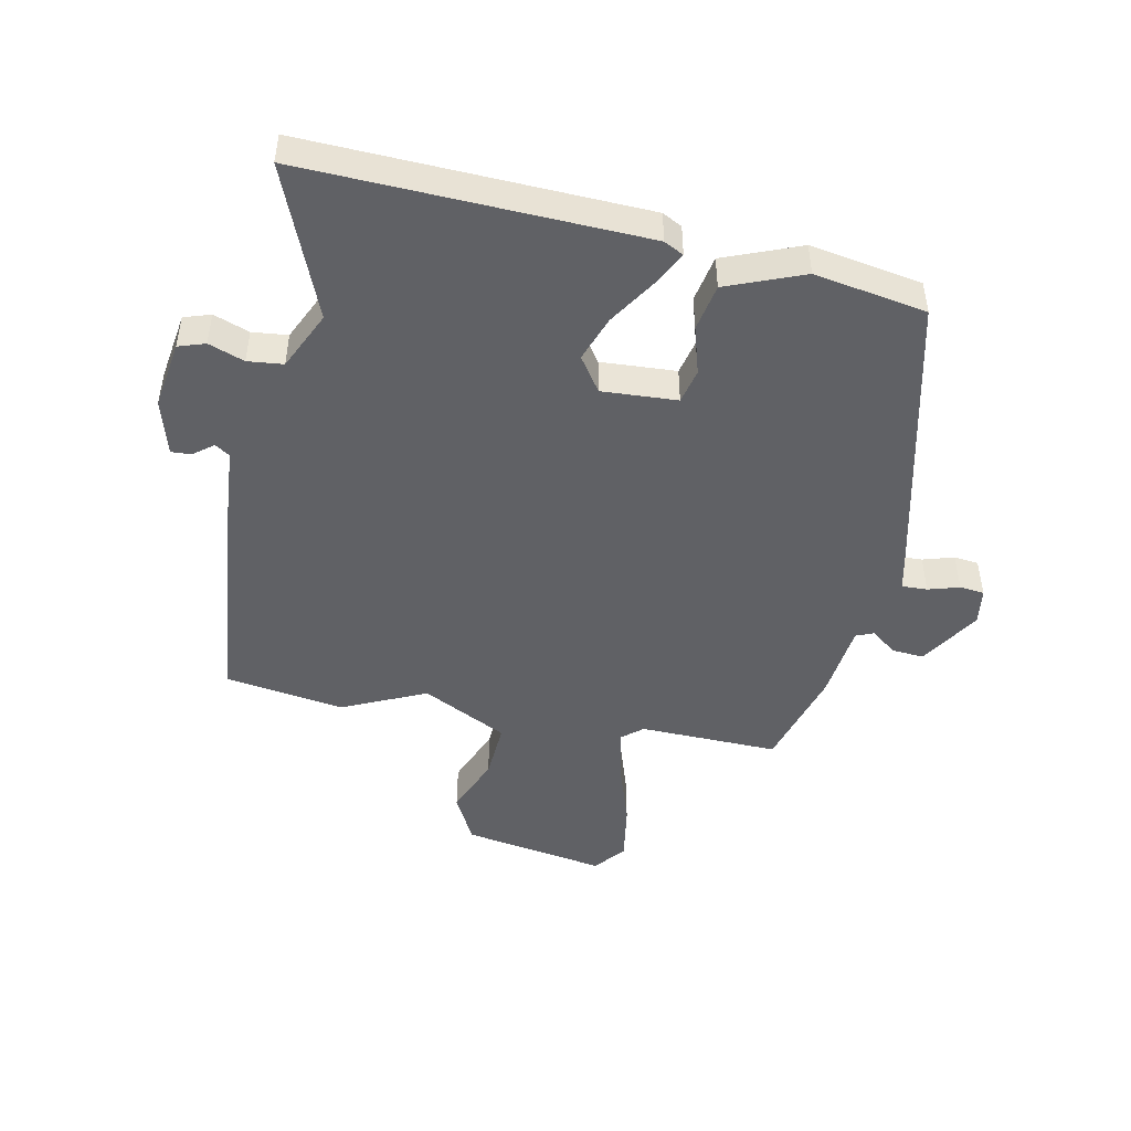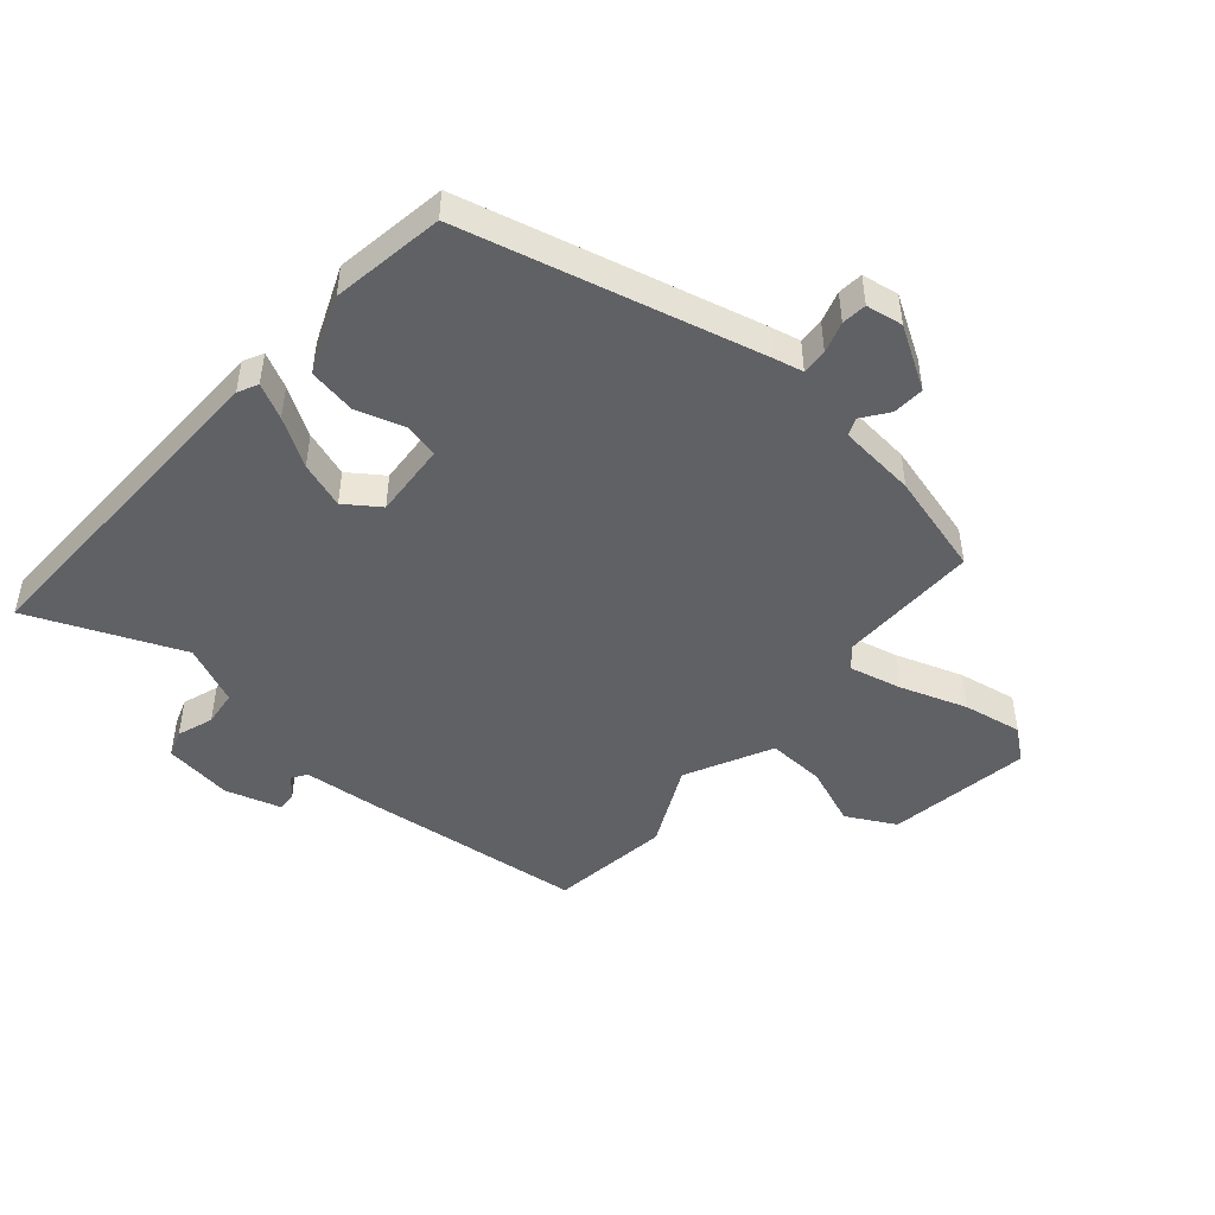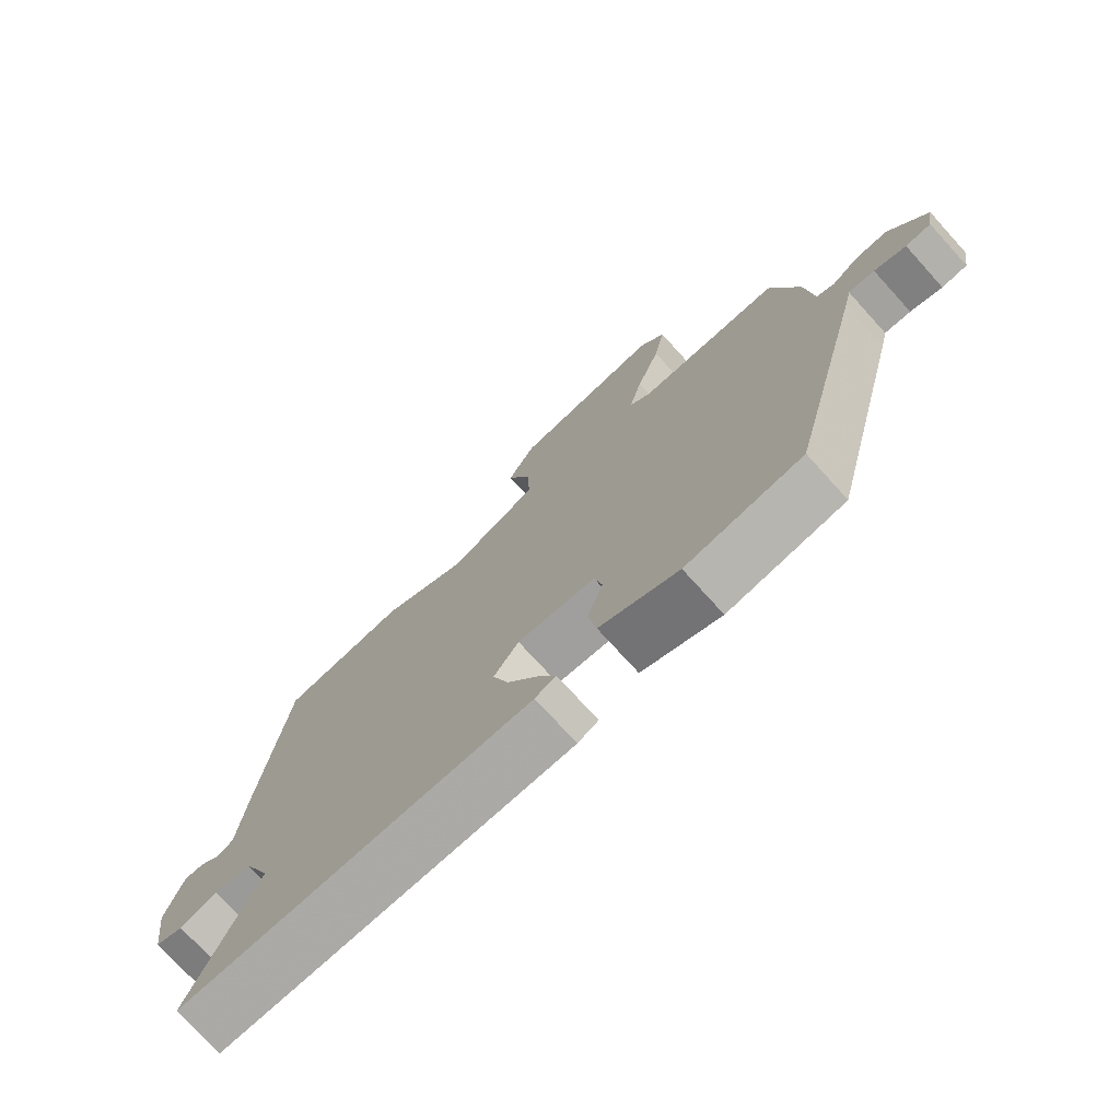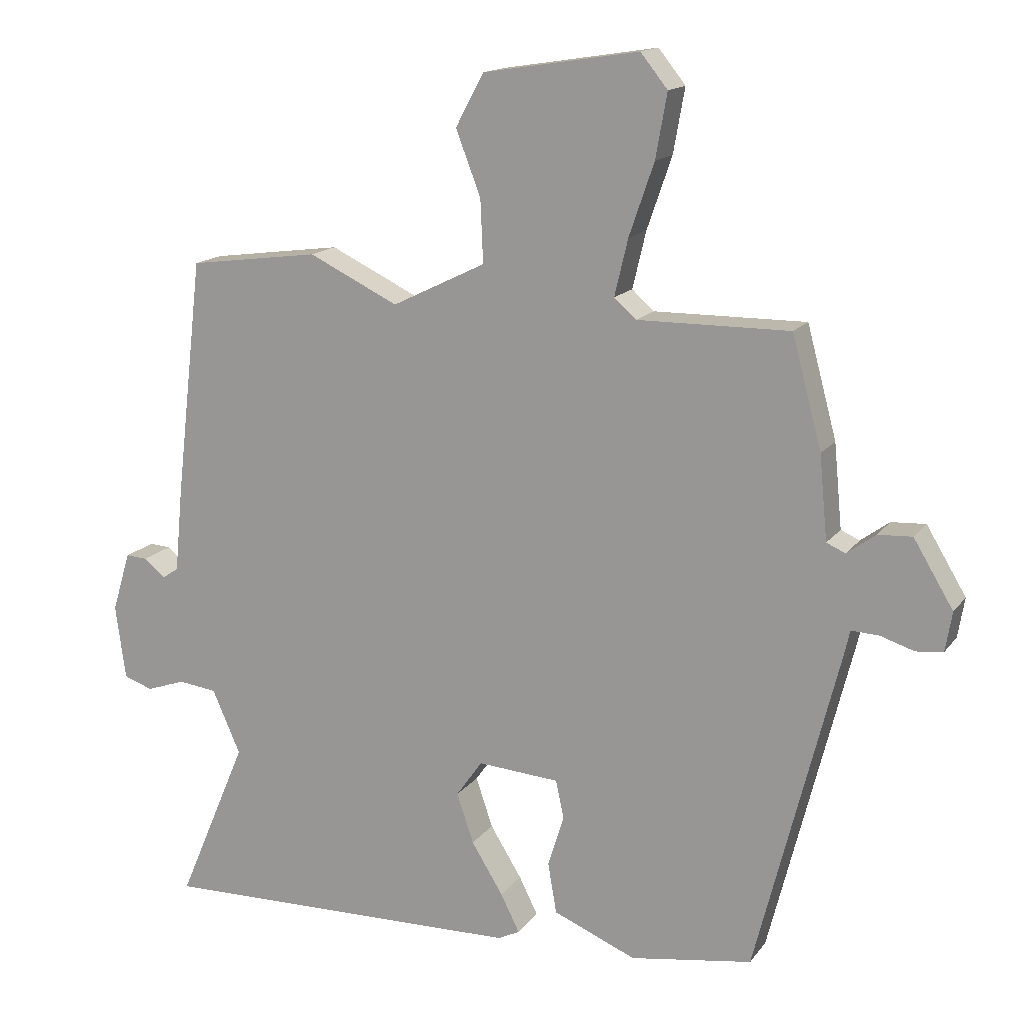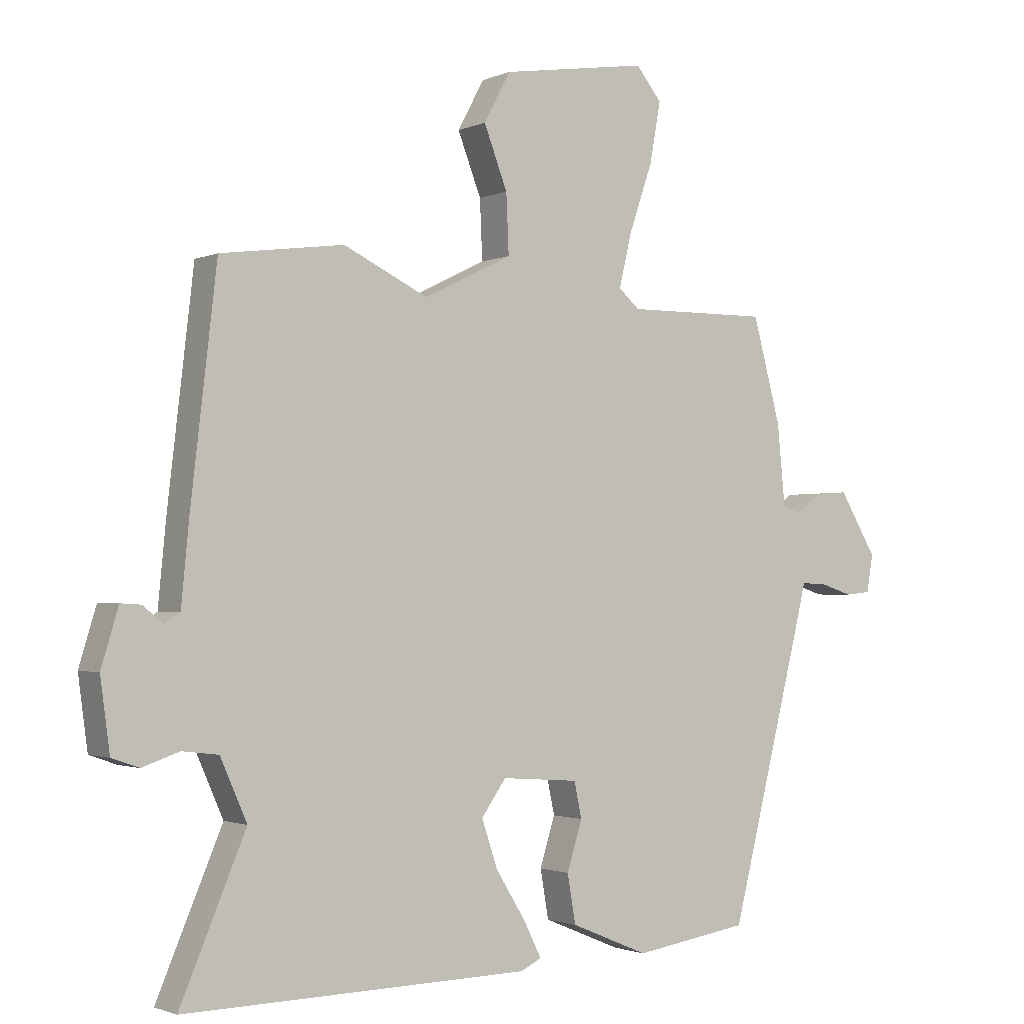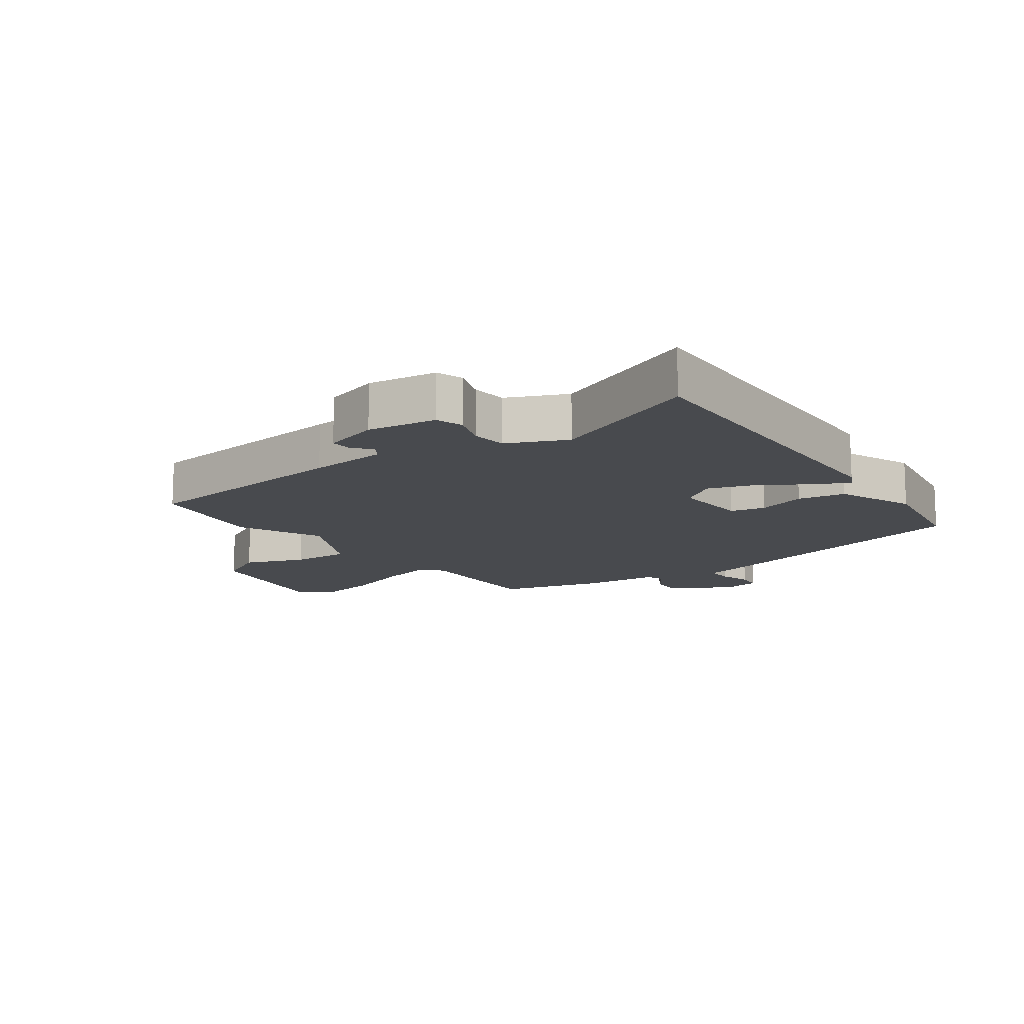
<metadata>
{"format":"obj","ext":"obj","renderer":"f3d","projection":"perspective","resolution":1024,"background":"white","views":[{"elev":-47.2,"azim":167.5,"up":"+Y"},{"elev":-47.4,"azim":-130.9,"up":"+Y"},{"elev":-74.8,"azim":-137.8,"up":"+Z"},{"elev":15.2,"azim":-156.4,"up":"+Z"},{"elev":-1.7,"azim":146.4,"up":"+Z"},{"elev":-13.2,"azim":125.5,"up":"+Y"}]}
</metadata>
<code>
v 0.309 0.07 0.526
v 0.503 0.07 0.5
v 0.544 0.07 0.146
v 0.556 0.07 0.021
v 0.58 0.07 0.005
v 0.612 0.07 0.031
v 0.644 0.07 0.033
v 0.671 0.07 -0.056
v 0.656 0.07 -0.167
v 0.613 0.07 -0.182
v 0.555 0.07 -0.162
v 0.498 0.07 -0.169
v 0.456 0.07 -0.264
v 0.559 0.07 -0.507
v 0.014 0.07 -0.496
v -0.018 0.07 -0.48
v 0.01 0.07 -0.424
v 0.057 0.07 -0.348
v 0.082 0.07 -0.274
v 0.043 0.07 -0.219
v -0.078 0.07 -0.228
v -0.09 0.07 -0.284
v -0.066 0.07 -0.361
v -0.079 0.07 -0.437
v -0.202 0.07 -0.488
v -0.383 0.07 -0.46
v -0.503 0.07 0.013
v -0.514 0.07 0.06
v -0.555 0.07 0.058
v -0.605 0.07 0.042
v -0.645 0.07 0.046
v -0.655 0.07 0.105
v -0.596 0.07 0.203
v -0.545 0.07 0.2
v -0.503 0.07 0.169
v -0.475 0.07 0.181
v -0.463 0.07 0.306
v -0.419 0.07 0.47
v -0.194 0.07 0.468
v -0.161 0.07 0.497
v -0.181 0.07 0.581
v -0.218 0.07 0.688
v -0.235 0.07 0.783
v -0.195 0.07 0.833
v 0.036 0.07 0.797
v 0.078 0.07 0.719
v 0.041 0.07 0.623
v 0.037 0.07 0.53
v 0.176 0.07 0.462
v 0.309 0 0.526
v 0.503 0 0.5
v 0.544 0 0.146
v 0.556 0 0.021
v 0.58 0 0.005
v 0.612 0 0.031
v 0.644 0 0.033
v 0.671 0 -0.056
v 0.656 0 -0.167
v 0.613 0 -0.182
v 0.555 0 -0.162
v 0.498 0 -0.169
v 0.456 0 -0.264
v 0.559 0 -0.507
v 0.014 0 -0.496
v -0.018 0 -0.48
v 0.01 0 -0.424
v 0.057 0 -0.348
v 0.082 0 -0.274
v 0.043 0 -0.219
v -0.078 0 -0.228
v -0.09 0 -0.284
v -0.066 0 -0.361
v -0.079 0 -0.437
v -0.202 0 -0.488
v -0.383 0 -0.46
v -0.503 0 0.013
v -0.514 0 0.06
v -0.555 0 0.058
v -0.605 0 0.042
v -0.645 0 0.046
v -0.655 0 0.105
v -0.596 0 0.203
v -0.545 0 0.2
v -0.503 0 0.169
v -0.475 0 0.181
v -0.463 0 0.306
v -0.419 0 0.47
v -0.194 0 0.468
v -0.161 0 0.497
v -0.181 0 0.581
v -0.218 0 0.688
v -0.235 0 0.783
v -0.195 0 0.833
v 0.036 0 0.797
v 0.078 0 0.719
v 0.041 0 0.623
v 0.037 0 0.53
v 0.176 0 0.462
f 45 46 47
f 44 45 47
f 43 44 47
f 42 43 47
f 41 42 47
f 40 41 47 48
f 39 40 48 49
f 38 39 49
f 37 38 49
f 36 37 49
f 33 34 35
f 32 33 35
f 31 32 35
f 30 31 35
f 29 30 35
f 28 29 35 36
f 27 28 36
f 26 27 36
f 25 26 36
f 24 25 36
f 23 24 36
f 22 23 36
f 21 22 36
f 20 21 36 49
f 16 17 18
f 15 16 18
f 14 15 18
f 13 14 18
f 12 13 18 19
f 9 10 11
f 8 9 11
f 7 8 11
f 6 7 11
f 5 6 11
f 4 5 11 12
f 19 20 49
f 12 19 49
f 4 12 49
f 3 4 49
f 2 3 49
f 1 2 49
f 96 95 94
f 96 94 93
f 96 93 92
f 96 92 91
f 96 91 90
f 97 96 90 89
f 98 97 89 88
f 98 88 87
f 98 87 86
f 98 86 85
f 84 83 82
f 84 82 81
f 84 81 80
f 84 80 79
f 84 79 78
f 85 84 78 77
f 85 77 76
f 85 76 75
f 85 75 74
f 85 74 73
f 85 73 72
f 85 72 71
f 85 71 70
f 98 85 70 69
f 67 66 65
f 67 65 64
f 67 64 63
f 67 63 62
f 68 67 62 61
f 60 59 58
f 60 58 57
f 60 57 56
f 60 56 55
f 60 55 54
f 61 60 54 53
f 98 69 68
f 98 68 61
f 98 61 53
f 98 53 52
f 98 52 51
f 98 51 50
f 1 50 51 2
f 2 51 52 3
f 3 52 53 4
f 4 53 54 5
f 5 54 55 6
f 6 55 56 7
f 7 56 57 8
f 8 57 58 9
f 9 58 59 10
f 10 59 60 11
f 11 60 61 12
f 12 61 62 13
f 13 62 63 14
f 14 63 64 15
f 15 64 65 16
f 16 65 66 17
f 17 66 67 18
f 18 67 68 19
f 19 68 69 20
f 20 69 70 21
f 21 70 71 22
f 22 71 72 23
f 23 72 73 24
f 24 73 74 25
f 25 74 75 26
f 26 75 76 27
f 27 76 77 28
f 28 77 78 29
f 29 78 79 30
f 30 79 80 31
f 31 80 81 32
f 32 81 82 33
f 33 82 83 34
f 34 83 84 35
f 35 84 85 36
f 36 85 86 37
f 37 86 87 38
f 38 87 88 39
f 39 88 89 40
f 40 89 90 41
f 41 90 91 42
f 42 91 92 43
f 43 92 93 44
f 44 93 94 45
f 45 94 95 46
f 46 95 96 47
f 47 96 97 48
f 48 97 98 49
f 49 98 50 1

</code>
